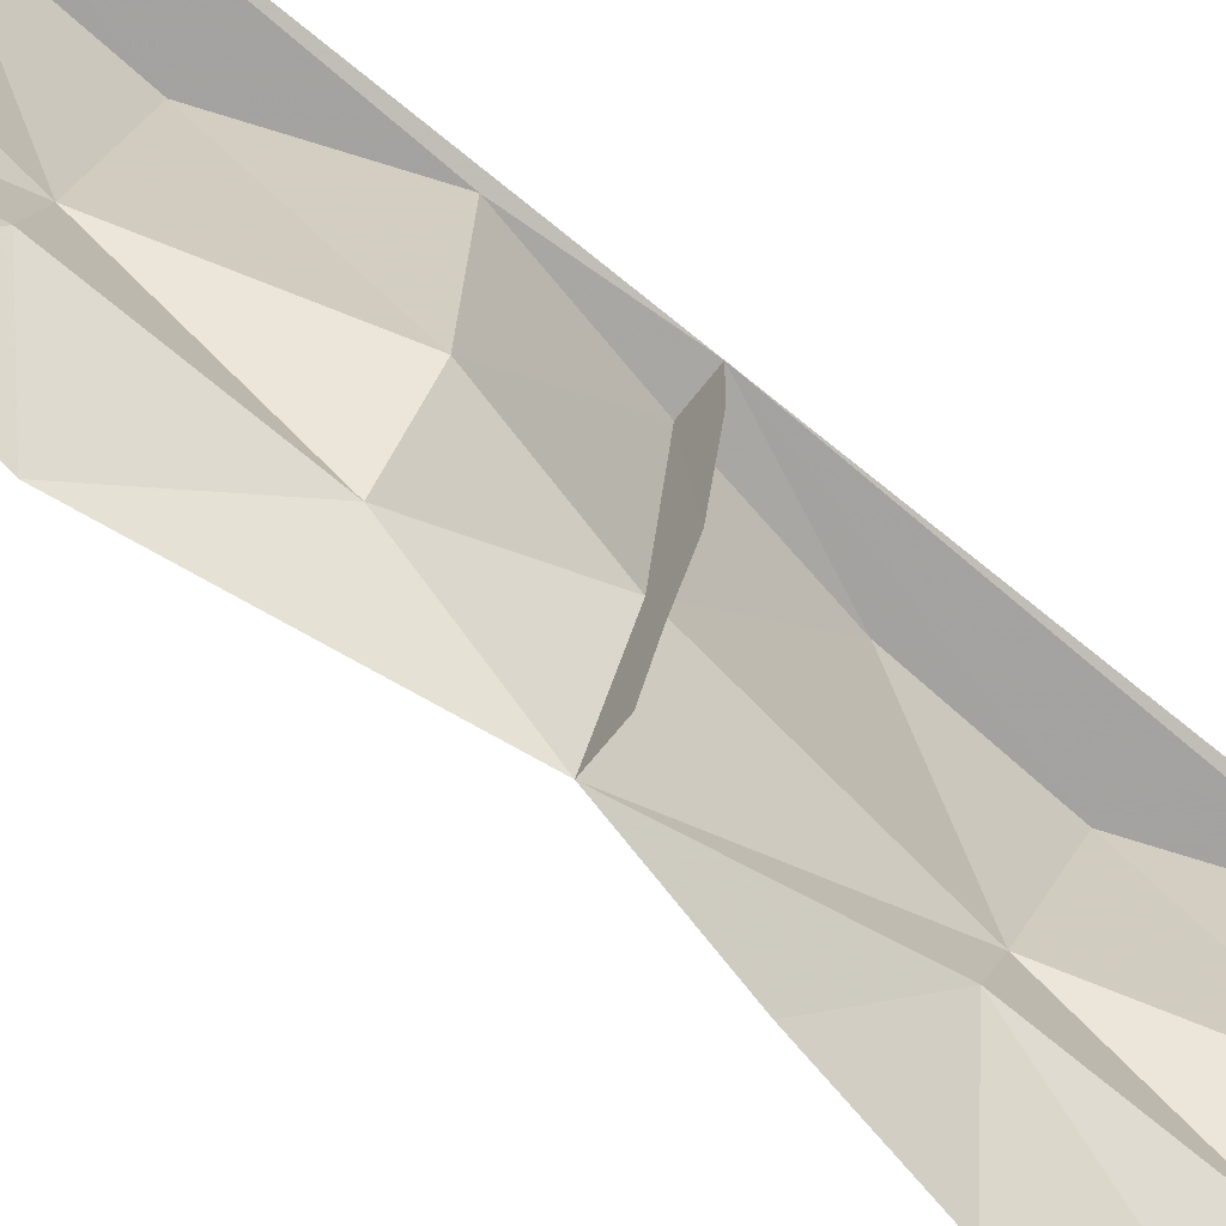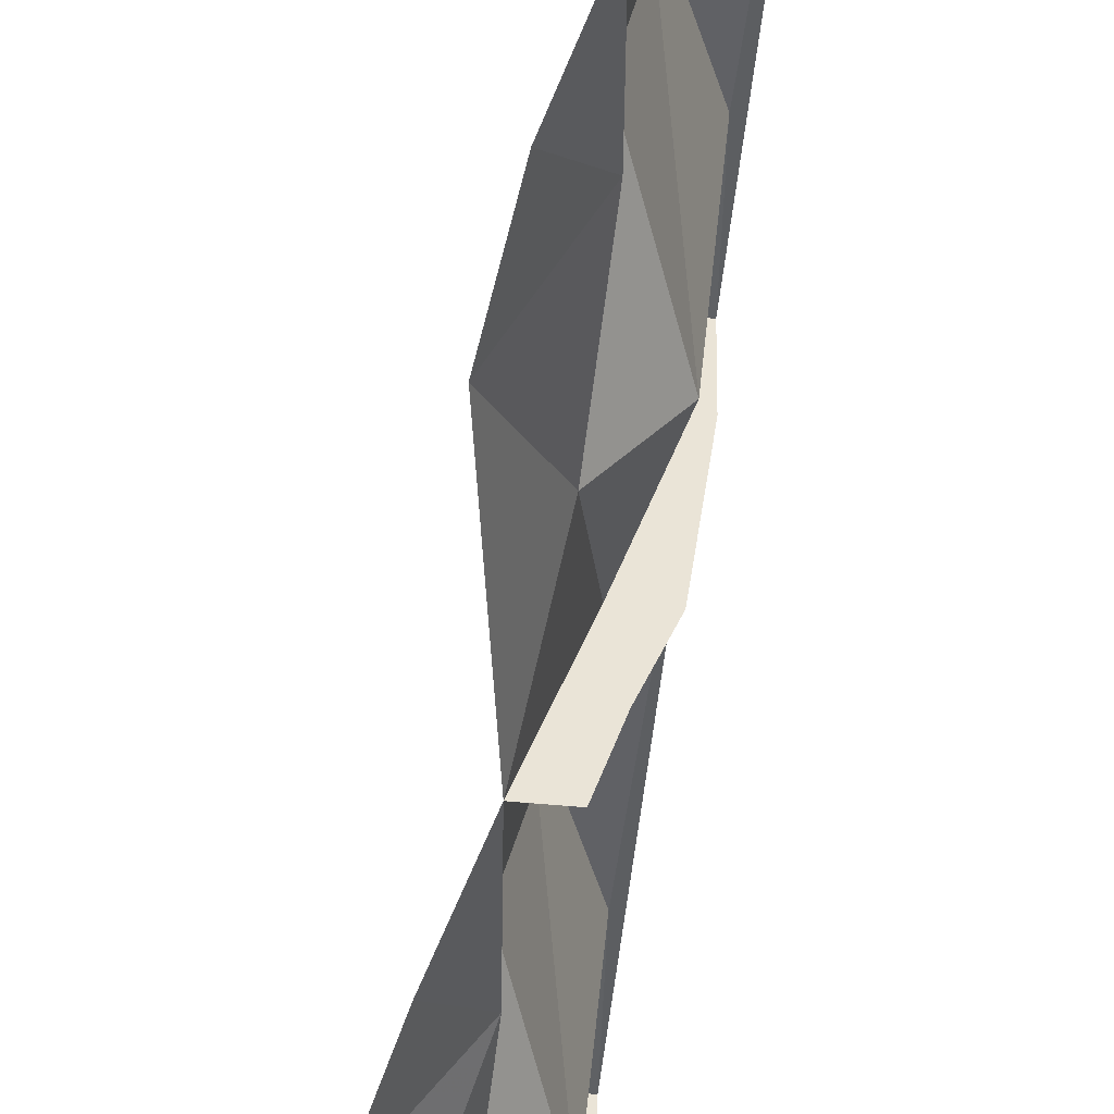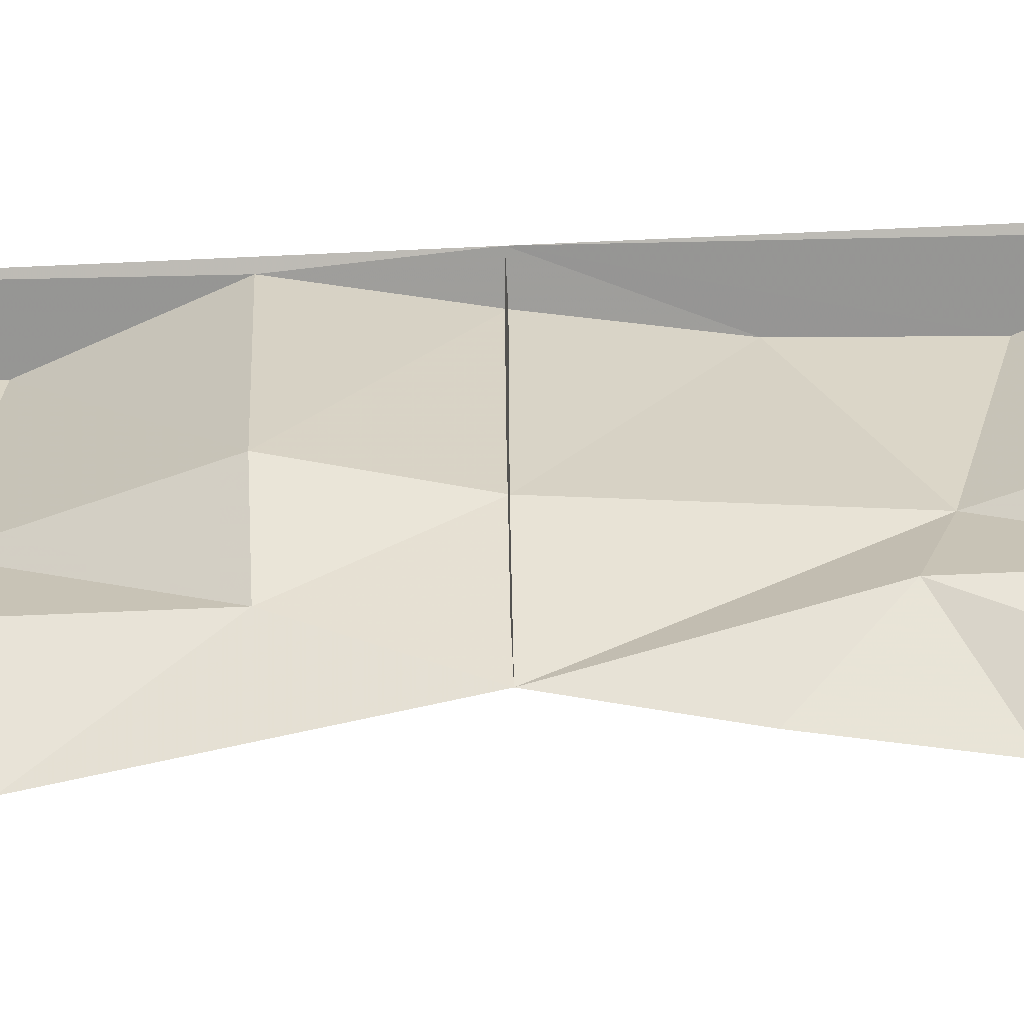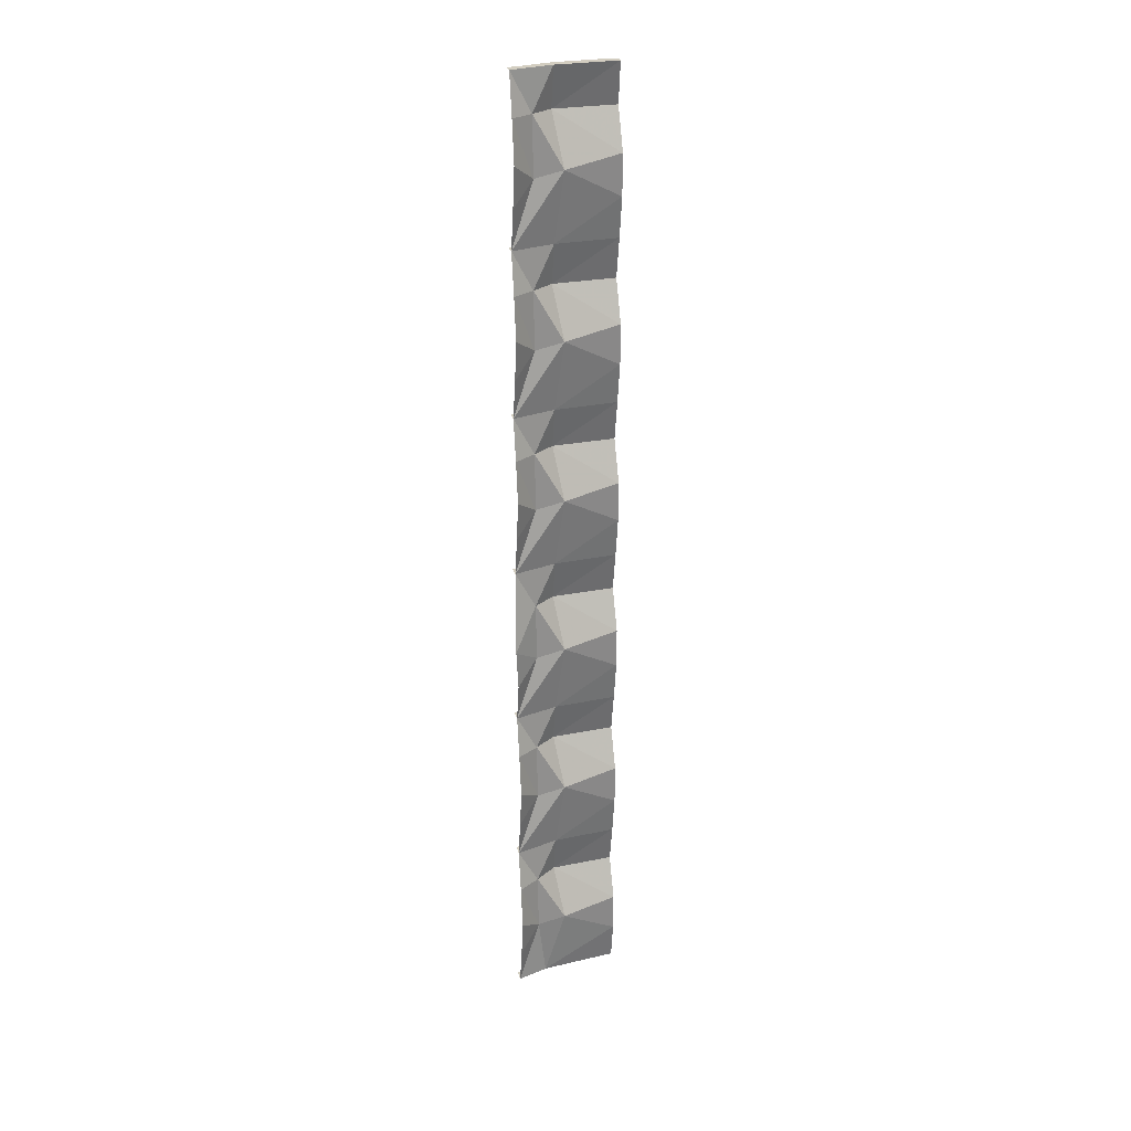
<metadata>
{"format":"obj","ext":"obj","renderer":"f3d","projection":"perspective","resolution":1024,"background":"white","views":[{"elev":-72.5,"azim":-129.5,"up":"+Y"},{"elev":-47.8,"azim":173.9,"up":"+Y"},{"elev":-67.7,"azim":-87.3,"up":"+Y"},{"elev":25.0,"azim":76.2,"up":"+Z"}]}
</metadata>
<code>
v -341.7 1339 -1354
v -160.3 1678 1354
v -296.3 1688 676.9
v -341.7 1339 1354
v -161.4 1692 -1352
v -46.25 1697 -677
v -20.27 1692 -1.541
v 77.99 275.3 -294.2
v 330.4 -100 676.8
v 450.6 -100 0
v 96.71 752.4 -184
v 76.41 262.3 676.8
v -212.6 624.6 676.8
v 330.4 -100 -676.8
v 182.3 -100.2 -1354
v -57.59 624.6 -1354
v -51.38 620.9 1355
v -17.34 -100 1354
v 182.7 -100 1354
v -123.6 262.3 1354
v -257.6 624.6 1354
v -17.34 -100 -1354
v -123.6 262.3 -1354
v -257.6 624.6 -1354
v -341.7 1701 -4061
v -341.7 1339 -4061
v -296.3 1688 -2030
v -161.4 1692 -4060
v -46.25 1697 -3384
v -20.27 1692 -2709
v 77.99 275.3 -3001
v 330.4 -100 -2030
v 450.6 -100 -2707
v 96.71 752.4 -2891
v 76.41 262.3 -2030
v -212.6 624.6 -2030
v 330.4 -100 -3384
v 182.3 -100.2 -4061
v -57.59 624.6 -4061
v -17.34 -100 -4061
v -123.6 262.3 -4061
v -257.6 624.6 -4061
v -341.7 1701 -6768
v -341.7 1339 -6768
v -296.3 1688 -4737
v -161.4 1692 -6767
v -46.25 1697 -6091
v -20.27 1692 -5416
v 77.99 275.3 -5708
v 330.4 -100 -4737
v 450.6 -100 -5414
v 96.71 752.4 -5598
v 76.41 262.3 -4737
v -212.6 624.6 -4737
v 330.4 -100 -6091
v 182.3 -100.2 -6768
v -57.59 624.6 -6768
v -17.34 -100 -6768
v -123.6 262.3 -6768
v -257.6 624.6 -6768
v -341.7 1339 -9475
v -296.3 1688 -7444
v -161.4 1692 -9474
v -46.25 1697 -8798
v -20.27 1692 -8123
v 77.99 275.3 -8416
v 403 -148 -8118
v 96.71 752.4 -8305
v 76.41 262.3 -7445
v -212.6 624.6 -7445
v 330.4 -100 -8798
v 182.3 -100.2 -9475
v -57.59 624.6 -9475
v -17.34 -100 -9475
v -123.6 262.3 -9475
v -257.6 624.6 -9475
v -341.7 1701 -12182
v -341.7 1339 -12182
v -296.3 1688 -1.015e+04
v -161.4 1692 -1.218e+04
v -46.25 1697 -1.151e+04
v -20.27 1692 -10830
v 77.99 275.3 -1.112e+04
v 330.4 -100 -1.015e+04
v 450.6 -100 -1.083e+04
v 96.71 752.4 -1.101e+04
v 76.41 262.3 -1.015e+04
v -212.6 624.6 -1.015e+04
v 330.4 -100 -1.151e+04
v 182.3 -100.2 -1.218e+04
v -57.59 624.6 -12182
v -17.34 -100 -12182
v -123.6 262.3 -12182
v -257.6 624.6 -12182
v -341.7 1701 -1.489e+04
v -341.7 1339 -1.489e+04
v -296.3 1688 -1.286e+04
v -162.5 1698 -1.489e+04
v -46.25 1697 -1.421e+04
v -20.27 1692 -1.354e+04
v 77.99 275.3 -1.383e+04
v 330.4 -100 -1.286e+04
v 450.6 -100 -1.354e+04
v 96.71 752.4 -1.372e+04
v 76.41 262.3 -1.286e+04
v -212.6 624.6 -1.286e+04
v 330.4 -100 -1.421e+04
v 182.7 -100 -1.489e+04
v 7.095 413.7 -1.488e+04
v -17.34 -100 -1.489e+04
v -123.6 262.3 -1.489e+04
v -257.6 624.6 -1.489e+04
v -341.7 1701 1354
v -341.7 1701 -1354
v -341.7 1701 -9475
g
f 114 5 1
f 3 113 2
f 5 114 6
f 6 114 7
f 114 3 7
f 8 9 10
f 11 12 8
f 7 13 11
f 14 8 10
f 15 8 14
f 15 11 8
f 16 6 11
f 17 18 19
f 2 21 17
f 12 19 9
f 13 2 17
f 23 16 15
f 24 5 16
f 25 28 26
f 27 114 5
f 28 25 29
f 29 25 30
f 25 27 30
f 31 32 33
f 34 35 31
f 30 36 34
f 37 31 33
f 38 31 37
f 38 34 31
f 39 29 34
f 35 15 32
f 35 16 15
f 36 5 16
f 41 39 38
f 42 28 39
f 43 46 44
f 45 25 28
f 46 43 47
f 47 43 48
f 43 45 48
f 49 50 51
f 52 53 49
f 48 54 52
f 55 49 51
f 56 49 55
f 56 52 49
f 57 47 52
f 53 38 50
f 53 39 38
f 54 28 39
f 59 57 56
f 60 46 57
f 115 63 61
f 62 43 46
f 63 115 64
f 64 115 65
f 115 62 65
f 68 69 66
f 65 70 68
f 71 66 67
f 72 66 71
f 72 68 66
f 73 64 68
f 69 56 67
f 69 57 56
f 70 46 57
f 75 73 72
f 76 63 73
f 77 80 78
f 79 115 63
f 80 77 81
f 81 77 82
f 77 79 82
f 83 84 85
f 86 87 83
f 82 88 86
f 89 83 85
f 90 83 89
f 90 86 83
f 91 81 86
f 87 72 84
f 87 73 72
f 88 63 73
f 93 91 90
f 94 80 91
f 95 98 96
f 97 77 80
f 98 95 99
f 99 95 100
f 95 97 100
f 101 102 103
f 104 105 101
f 100 106 104
f 107 101 103
f 108 101 107
f 109 104 101
f 109 99 104
f 105 90 102
f 105 91 90
f 106 80 91
f 110 109 108
f 112 98 109
f 2 113 4
f 114 113 3
f 8 12 9
f 11 13 12
f 7 3 13
f 6 7 11
f 15 16 11
f 16 5 6
f 17 20 18
f 17 21 20
f 2 4 21
f 12 17 19
f 12 13 17
f 13 3 2
f 22 23 15
f 23 24 16
f 24 1 5
f 25 114 27
f 31 35 32
f 34 36 35
f 30 27 36
f 29 30 34
f 38 39 34
f 39 28 29
f 35 36 16
f 36 27 5
f 40 41 38
f 41 42 39
f 42 26 28
f 45 43 25
f 49 53 50
f 52 54 53
f 48 45 54
f 47 48 52
f 56 57 52
f 57 46 47
f 53 54 39
f 54 45 28
f 58 59 56
f 59 60 57
f 60 44 46
f 62 115 43
f 66 69 67
f 68 70 69
f 65 62 70
f 64 65 68
f 72 73 68
f 73 63 64
f 69 70 57
f 70 62 46
f 74 75 72
f 75 76 73
f 76 61 63
f 77 115 79
f 83 87 84
f 86 88 87
f 82 79 88
f 81 82 86
f 90 91 86
f 91 80 81
f 87 88 73
f 88 79 63
f 92 93 90
f 93 94 91
f 94 78 80
f 97 95 77
f 101 105 102
f 104 106 105
f 100 97 106
f 99 100 104
f 108 109 101
f 109 98 99
f 105 106 91
f 106 97 80
f 110 111 109
f 111 112 109
f 112 96 98

</code>
